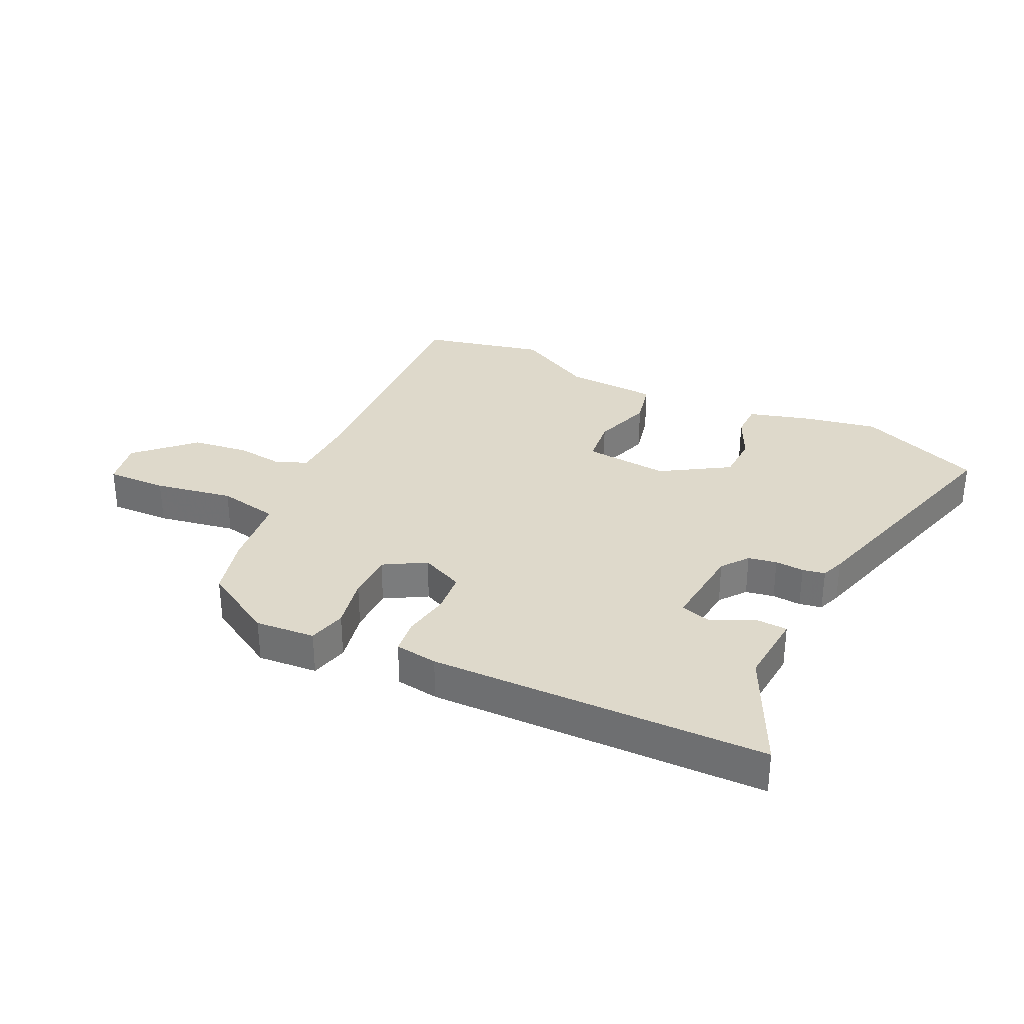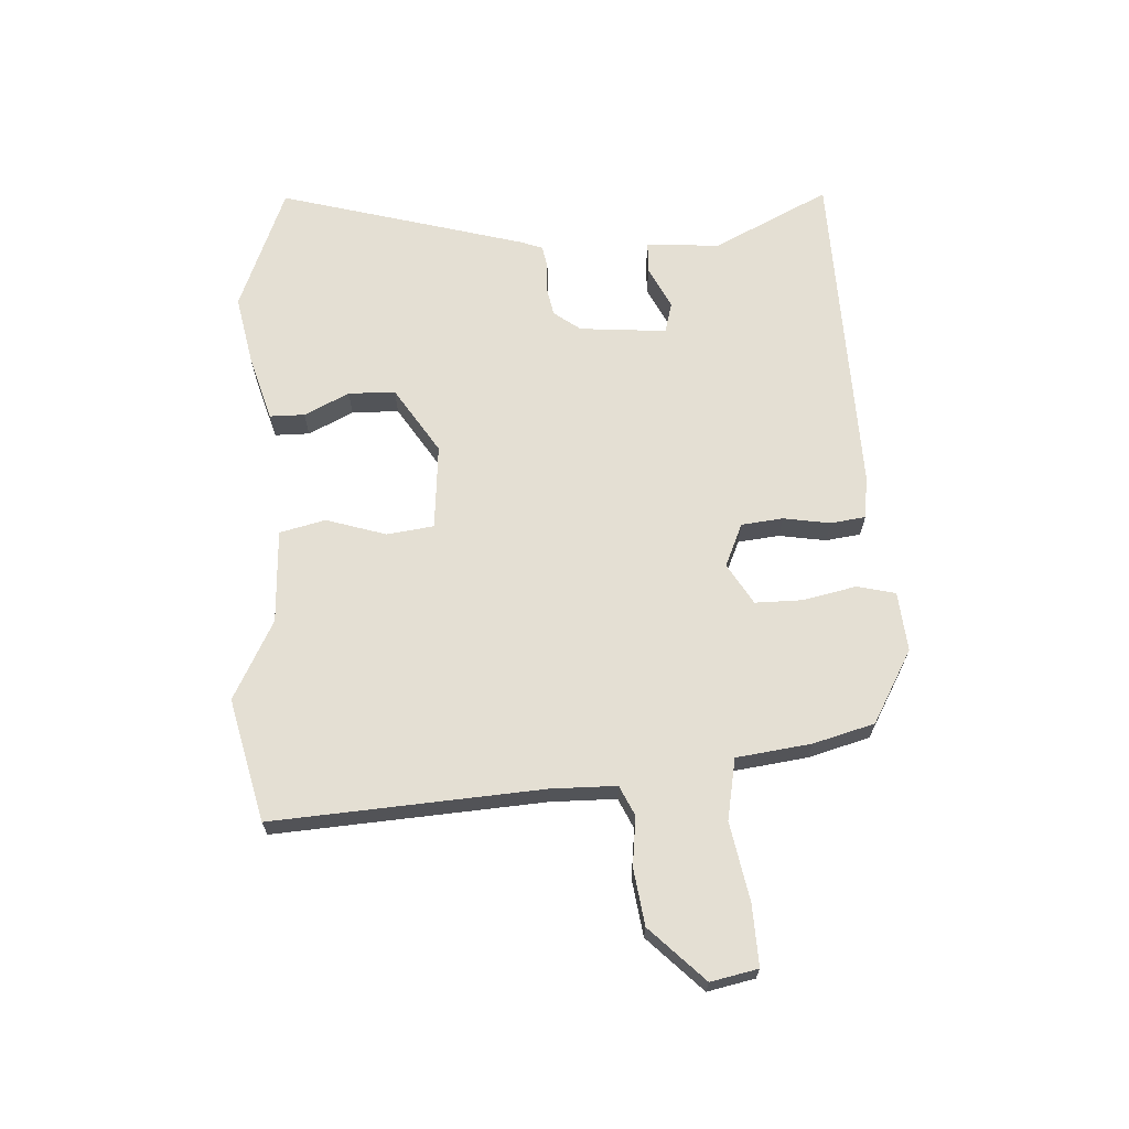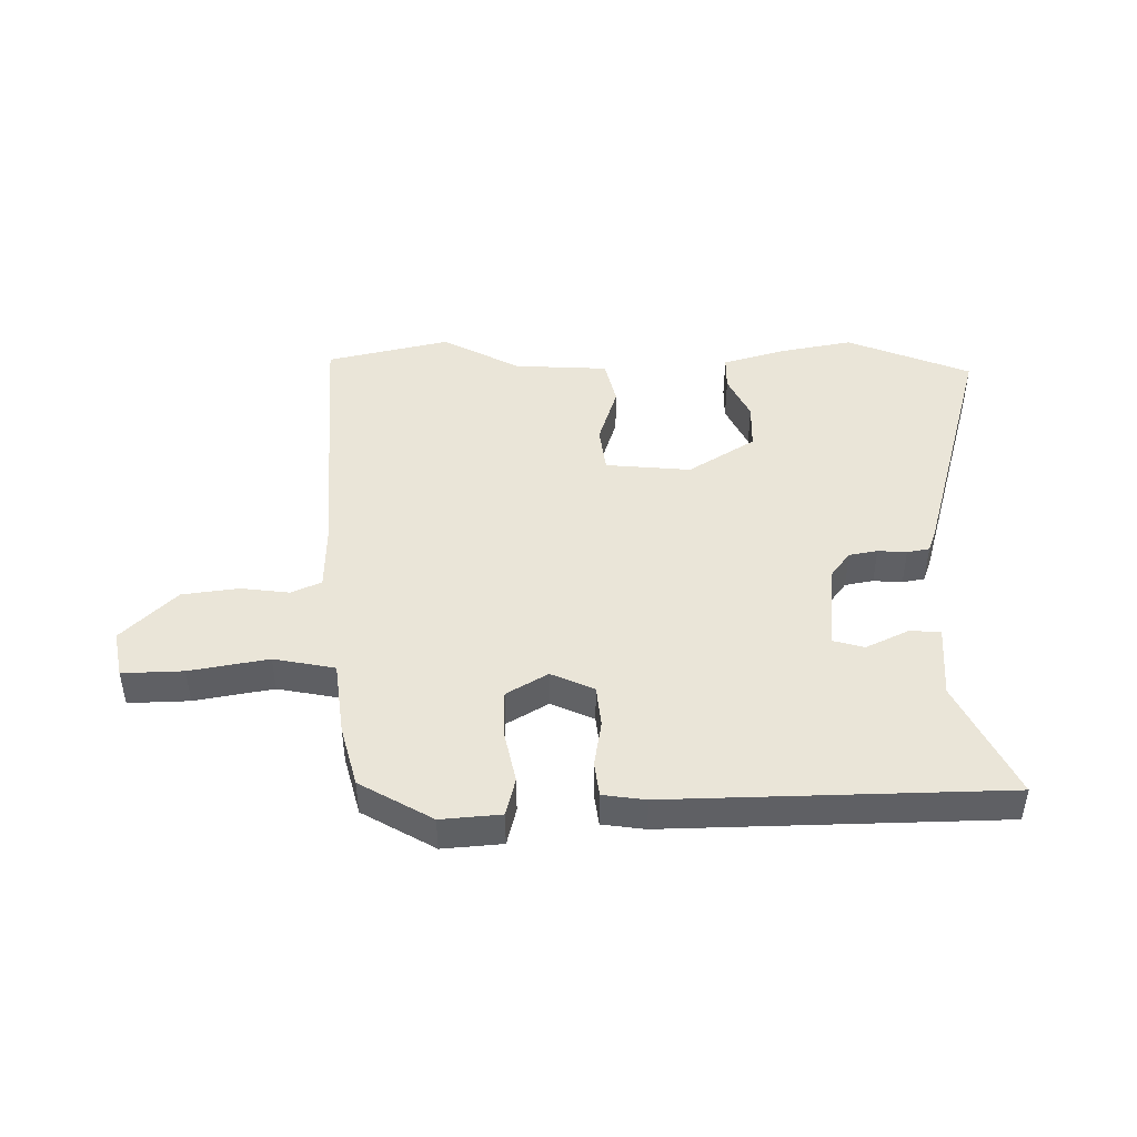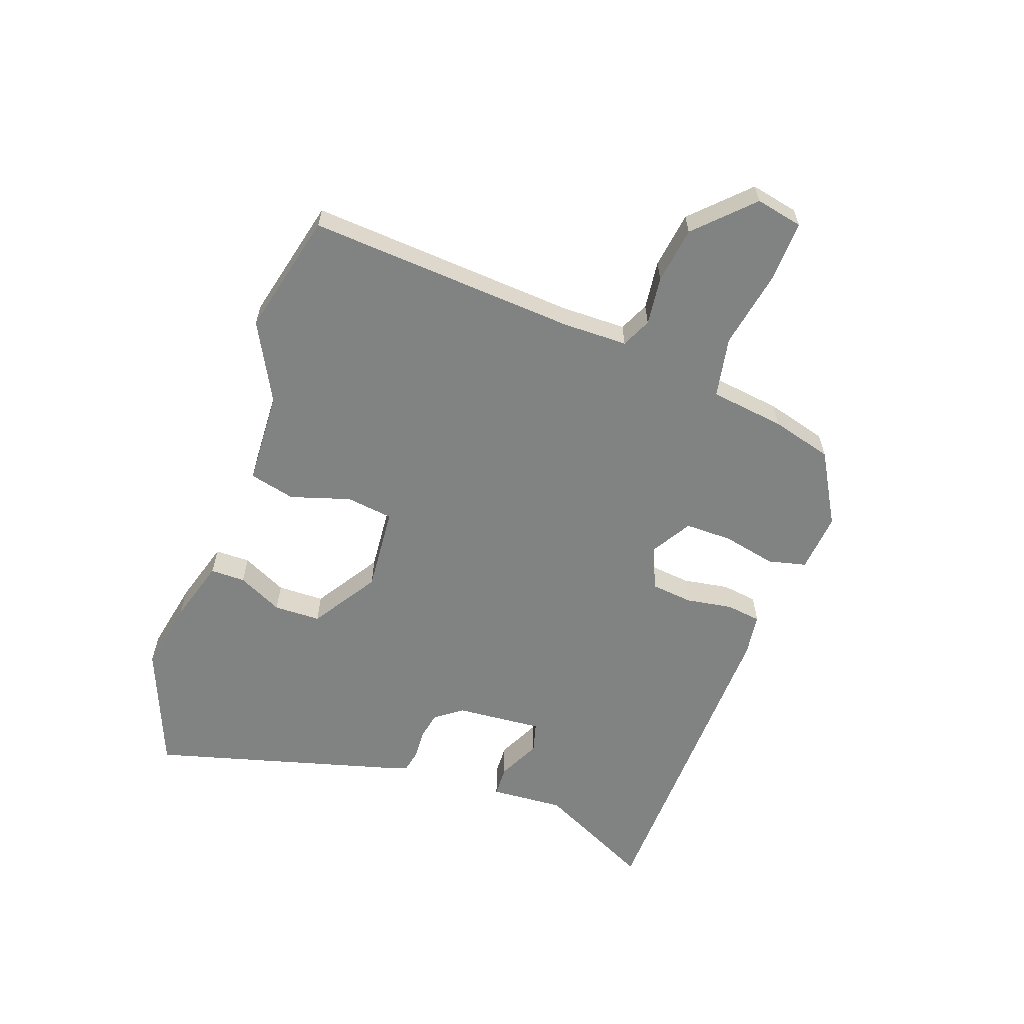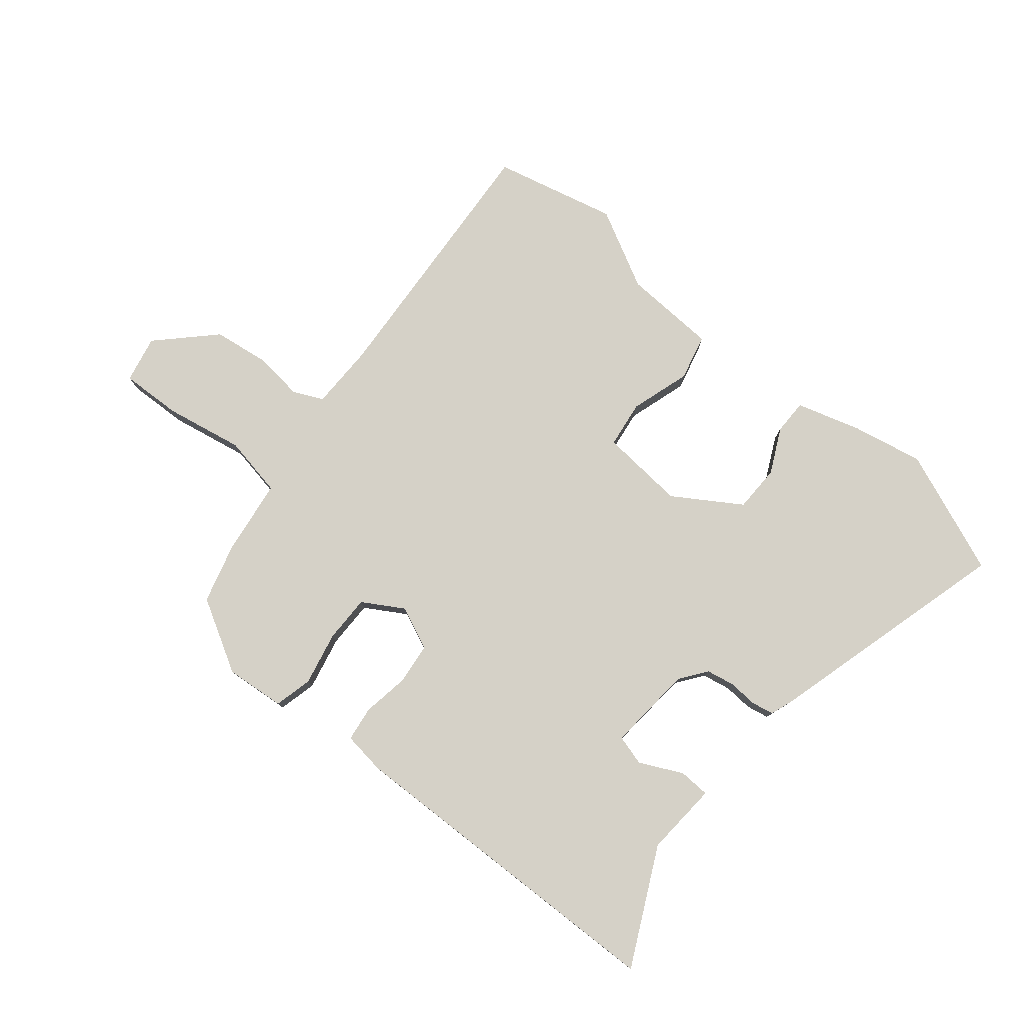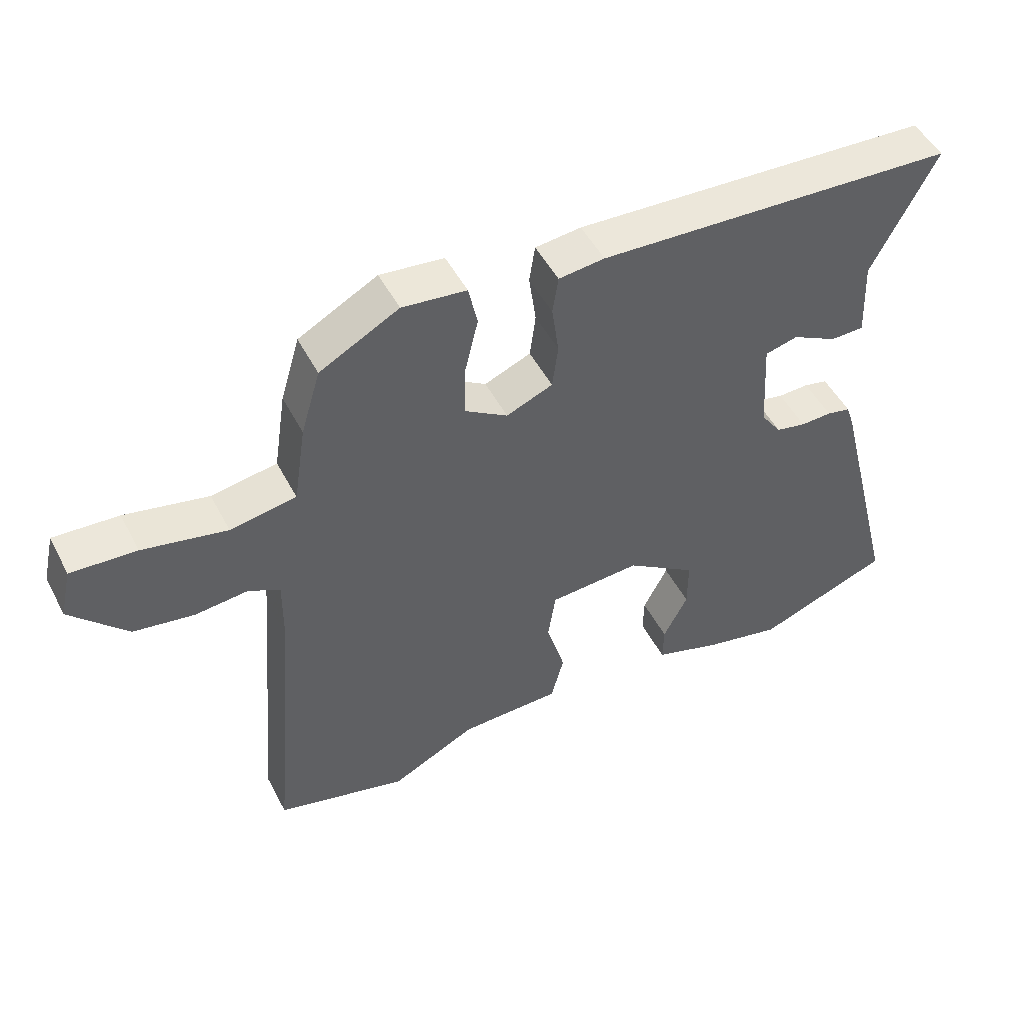
<metadata>
{"format":"obj","ext":"obj","renderer":"f3d","projection":"perspective","resolution":1024,"background":"white","views":[{"elev":31.7,"azim":27.5,"up":"+Y"},{"elev":66.7,"azim":-91.9,"up":"+Y"},{"elev":45.4,"azim":0.9,"up":"+Y"},{"elev":-60.6,"azim":-108.5,"up":"+Y"},{"elev":78.8,"azim":40.7,"up":"+Y"},{"elev":49.5,"azim":-26.8,"up":"+Z"}]}
</metadata>
<code>
v 0.556 0.07 0.477
v 0.457 0.07 0.286
v 0.463 0.07 0.163
v 0.411 0.07 0.162
v 0.341 0.07 0.198
v 0.29 0.07 0.185
v 0.299 0.07 0.04
v 0.331 0.07 -0.005
v 0.378 0.07 -0.015
v 0.426 0.07 -0.013
v 0.463 0.07 -0.021
v 0.476 0.07 -0.06
v 0.58 0.07 -0.47
v 0.372 0.07 -0.548
v 0.254 0.07 -0.522
v 0.148 0.07 -0.488
v 0.149 0.07 -0.43
v 0.187 0.07 -0.356
v 0.187 0.07 -0.278
v 0.078 0.07 -0.205
v -0.064 0.07 -0.214
v -0.076 0.07 -0.292
v -0.047 0.07 -0.392
v -0.067 0.07 -0.468
v -0.223 0.07 -0.472
v -0.355 0.07 -0.538
v -0.558 0.07 -0.485
v -0.519 0.07 -0.038
v -0.518 0.07 0.07
v -0.567 0.07 0.094
v -0.648 0.07 0.086
v -0.742 0.07 0.101
v -0.829 0.07 0.192
v -0.811 0.07 0.27
v -0.71 0.07 0.264
v -0.58 0.07 0.237
v -0.478 0.07 0.254
v -0.459 0.07 0.378
v -0.429 0.07 0.479
v -0.307 0.07 0.545
v -0.208 0.07 0.534
v -0.194 0.07 0.47
v -0.215 0.07 0.382
v -0.217 0.07 0.303
v -0.15 0.07 0.261
v -0.078 0.07 0.291
v -0.069 0.07 0.36
v -0.08 0.07 0.438
v -0.071 0.07 0.496
v 0 0.07 0.504
v 0.556 0 0.477
v 0.457 0 0.286
v 0.463 0 0.163
v 0.411 0 0.162
v 0.341 0 0.198
v 0.29 0 0.185
v 0.299 0 0.04
v 0.331 0 -0.005
v 0.378 0 -0.015
v 0.426 0 -0.013
v 0.463 0 -0.021
v 0.476 0 -0.06
v 0.58 0 -0.47
v 0.372 0 -0.548
v 0.254 0 -0.522
v 0.148 0 -0.488
v 0.149 0 -0.43
v 0.187 0 -0.356
v 0.187 0 -0.278
v 0.078 0 -0.205
v -0.064 0 -0.214
v -0.076 0 -0.292
v -0.047 0 -0.392
v -0.067 0 -0.468
v -0.223 0 -0.472
v -0.355 0 -0.538
v -0.558 0 -0.485
v -0.519 0 -0.038
v -0.518 0 0.07
v -0.567 0 0.094
v -0.648 0 0.086
v -0.742 0 0.101
v -0.829 0 0.192
v -0.811 0 0.27
v -0.71 0 0.264
v -0.58 0 0.237
v -0.478 0 0.254
v -0.459 0 0.378
v -0.429 0 0.479
v -0.307 0 0.545
v -0.208 0 0.534
v -0.194 0 0.47
v -0.215 0 0.382
v -0.217 0 0.303
v -0.15 0 0.261
v -0.078 0 0.291
v -0.069 0 0.36
v -0.08 0 0.438
v -0.071 0 0.496
v 0 0 0.504
f 50 1 2
f 49 50 2
f 48 49 2
f 47 48 2
f 46 47 2
f 45 46 2
f 41 42 43
f 40 41 43
f 39 40 43
f 38 39 43
f 37 38 43
f 37 43 44
f 34 35 36
f 33 34 36
f 32 33 36
f 31 32 36
f 30 31 36
f 29 30 36 37
f 37 44 45
f 29 37 45
f 28 29 45
f 27 28 45
f 26 27 45
f 25 26 45
f 22 23 24 25
f 16 17 18
f 15 16 18
f 14 15 18
f 13 14 18
f 12 13 18
f 11 12 18
f 10 11 18
f 9 10 18
f 8 9 18 19
f 7 8 19 20
f 2 3 4 5
f 2 5 6
f 45 2 6
f 21 22 25 45
f 20 21 45
f 7 20 45
f 6 7 45
f 52 51 100
f 52 100 99
f 52 99 98
f 52 98 97
f 52 97 96
f 52 96 95
f 93 92 91
f 93 91 90
f 93 90 89
f 93 89 88
f 93 88 87
f 94 93 87
f 86 85 84
f 86 84 83
f 86 83 82
f 86 82 81
f 86 81 80
f 87 86 80 79
f 95 94 87
f 95 87 79
f 95 79 78
f 95 78 77
f 95 77 76
f 95 76 75
f 75 74 73 72
f 68 67 66
f 68 66 65
f 68 65 64
f 68 64 63
f 68 63 62
f 68 62 61
f 68 61 60
f 68 60 59
f 69 68 59 58
f 70 69 58 57
f 55 54 53 52
f 56 55 52
f 56 52 95
f 95 75 72 71
f 95 71 70
f 95 70 57
f 95 57 56
f 1 51 52 2
f 2 52 53 3
f 3 53 54 4
f 4 54 55 5
f 5 55 56 6
f 6 56 57 7
f 7 57 58 8
f 8 58 59 9
f 9 59 60 10
f 10 60 61 11
f 11 61 62 12
f 12 62 63 13
f 13 63 64 14
f 14 64 65 15
f 15 65 66 16
f 16 66 67 17
f 17 67 68 18
f 18 68 69 19
f 19 69 70 20
f 20 70 71 21
f 21 71 72 22
f 22 72 73 23
f 23 73 74 24
f 24 74 75 25
f 25 75 76 26
f 26 76 77 27
f 27 77 78 28
f 28 78 79 29
f 29 79 80 30
f 30 80 81 31
f 31 81 82 32
f 32 82 83 33
f 33 83 84 34
f 34 84 85 35
f 35 85 86 36
f 36 86 87 37
f 37 87 88 38
f 38 88 89 39
f 39 89 90 40
f 40 90 91 41
f 41 91 92 42
f 42 92 93 43
f 43 93 94 44
f 44 94 95 45
f 45 95 96 46
f 46 96 97 47
f 47 97 98 48
f 48 98 99 49
f 49 99 100 50
f 50 100 51 1

</code>
